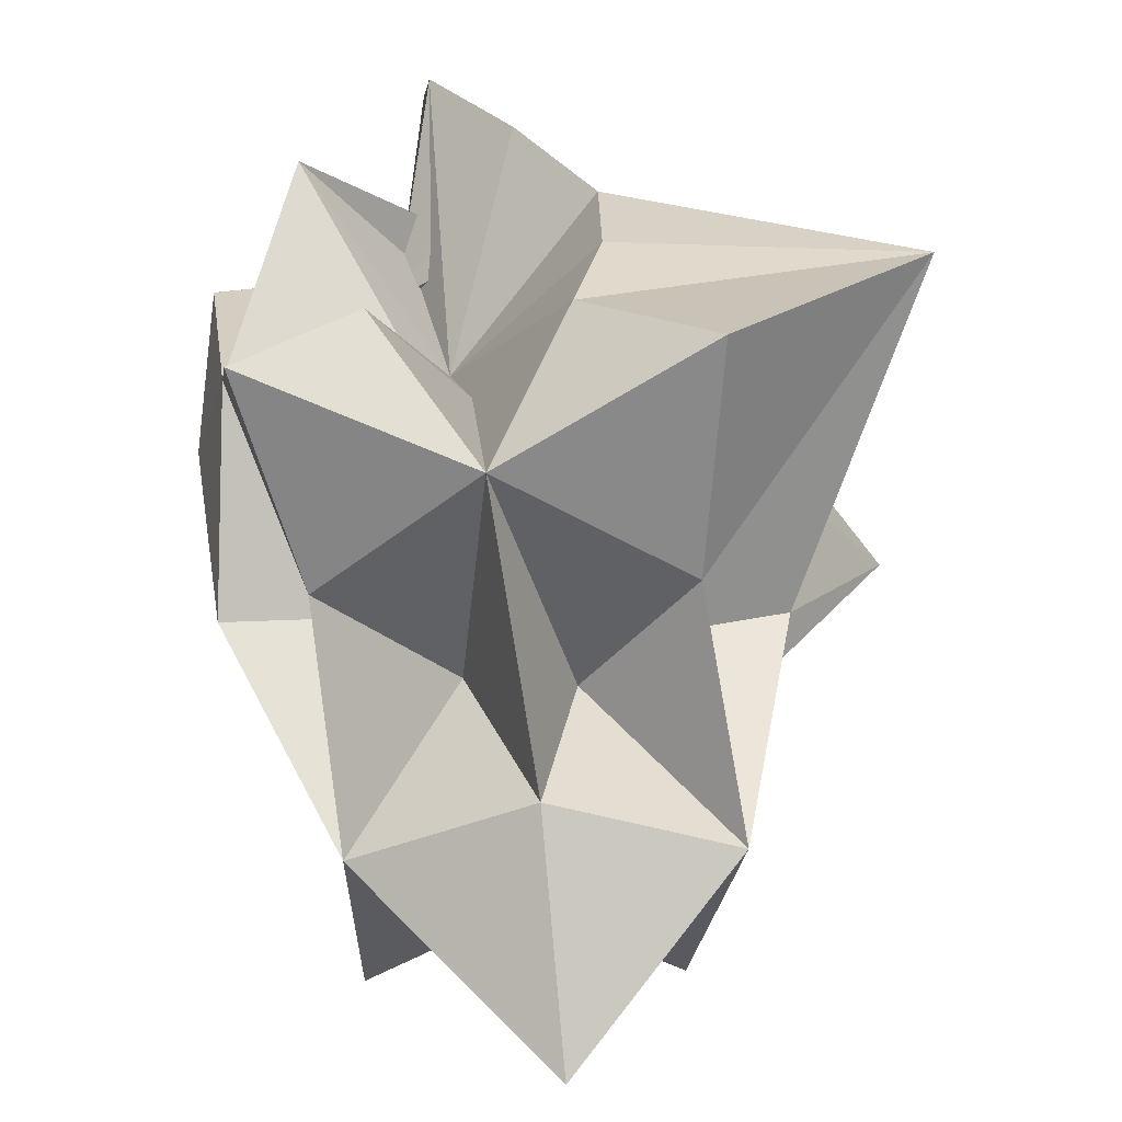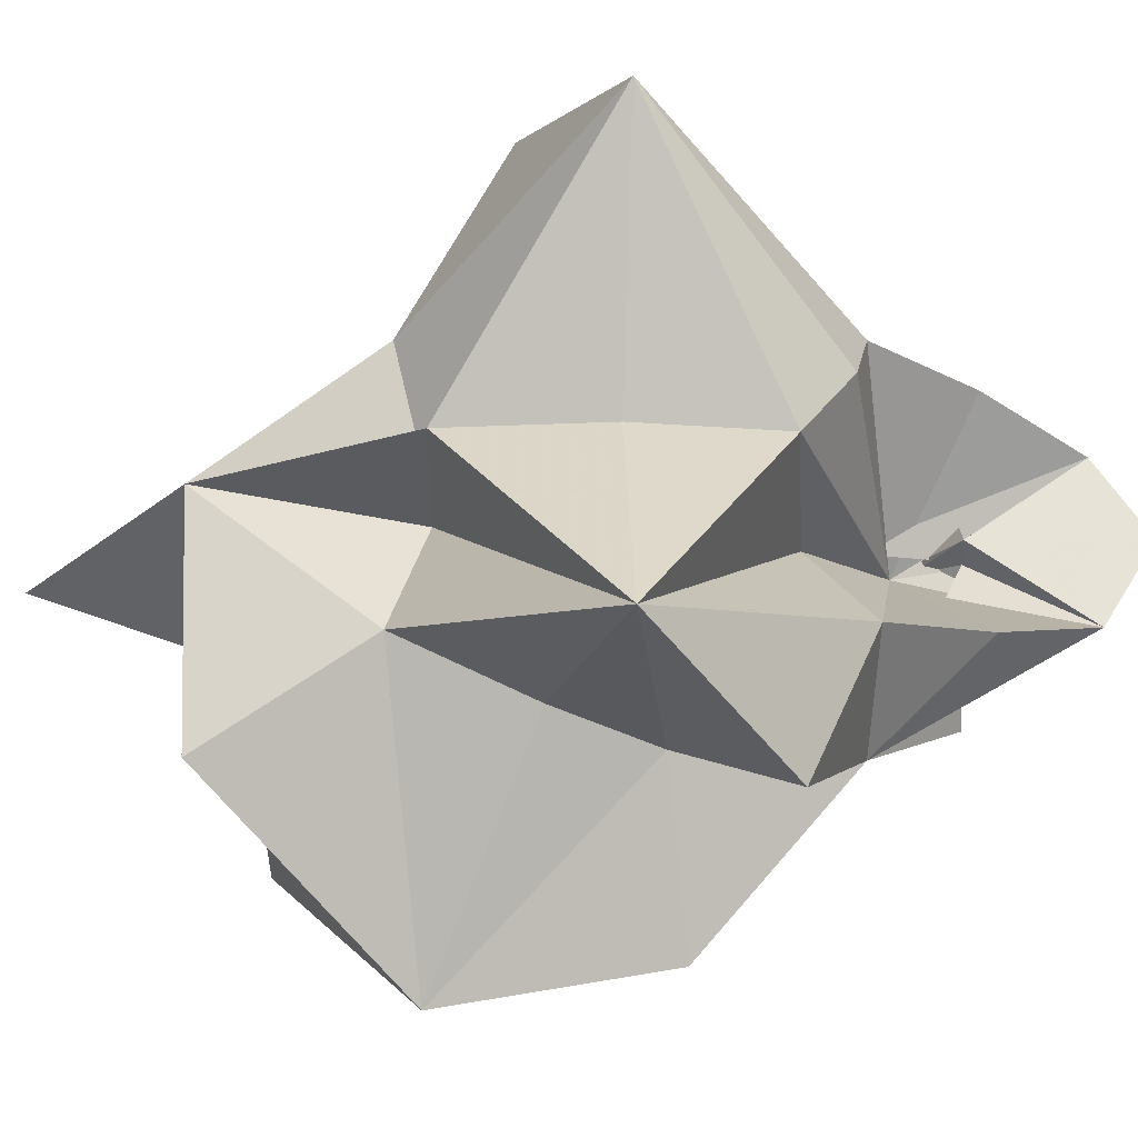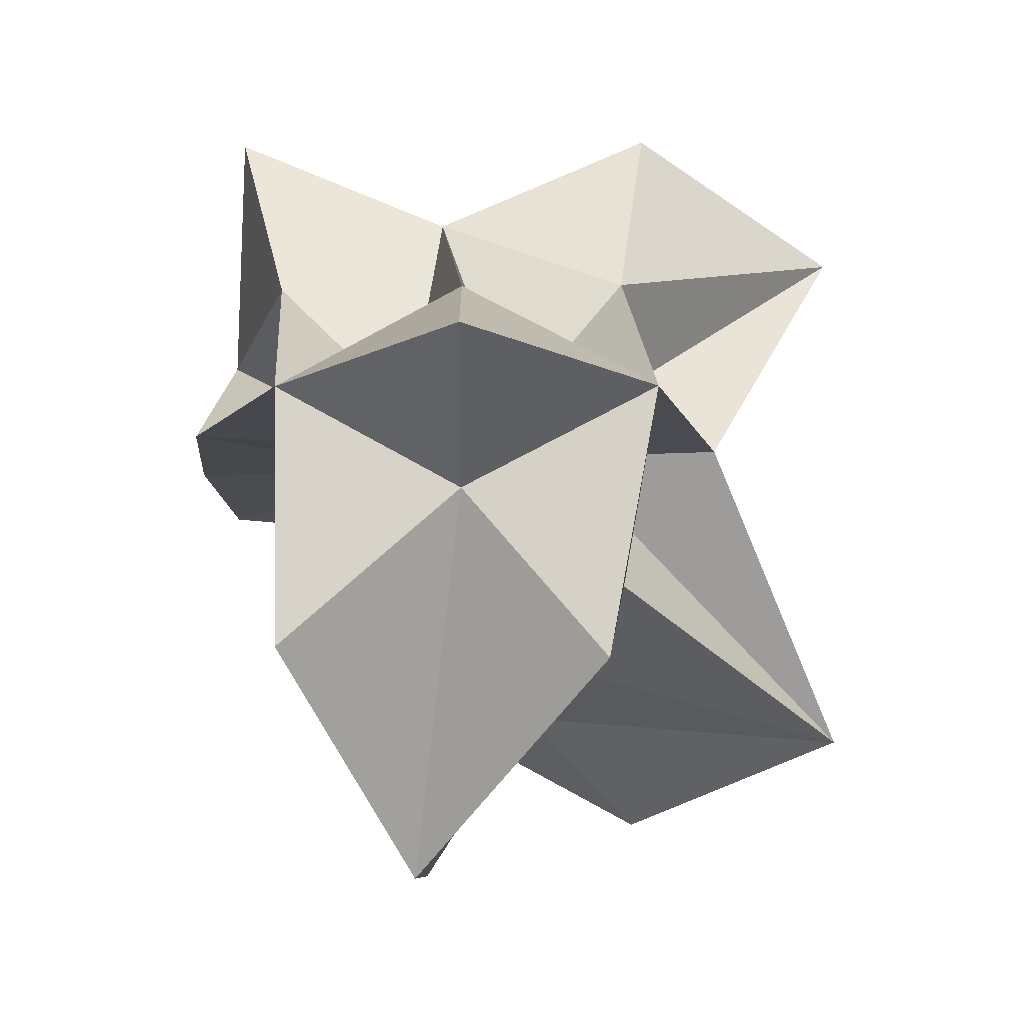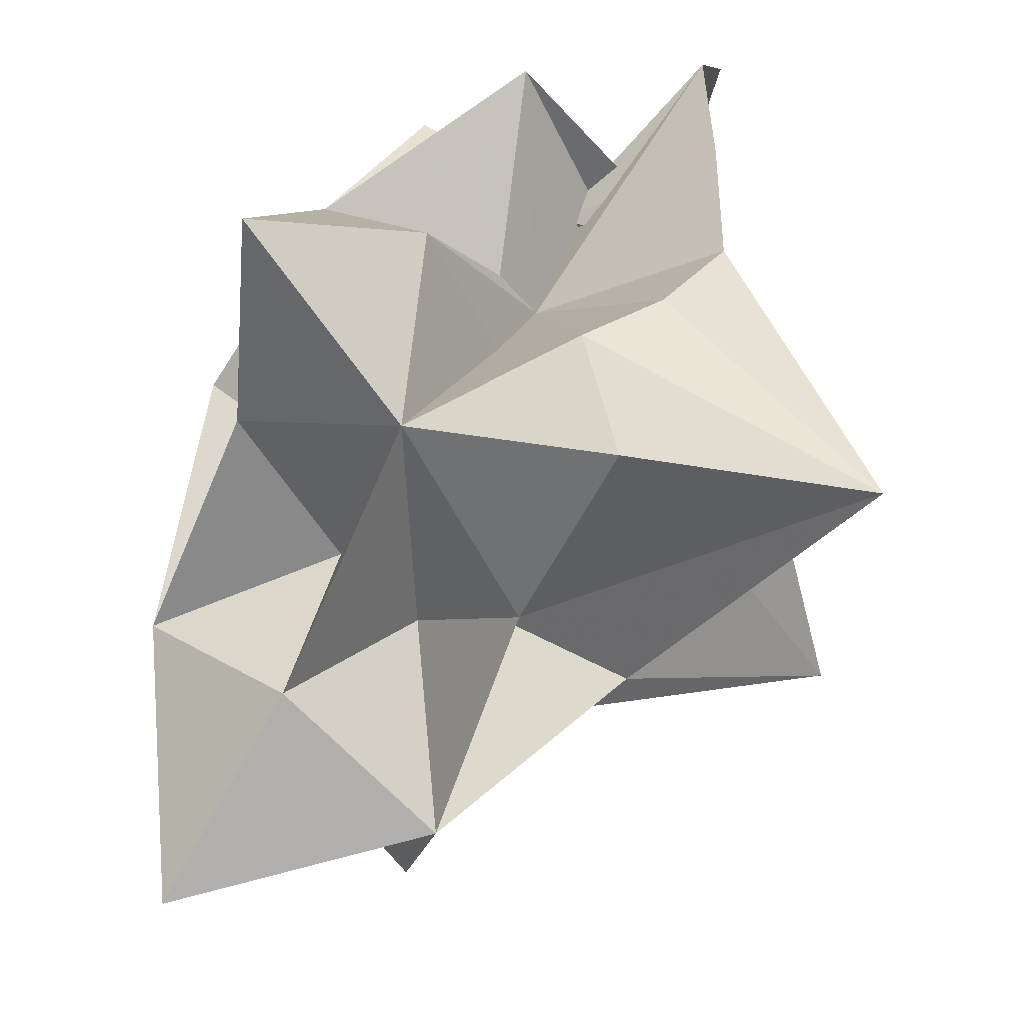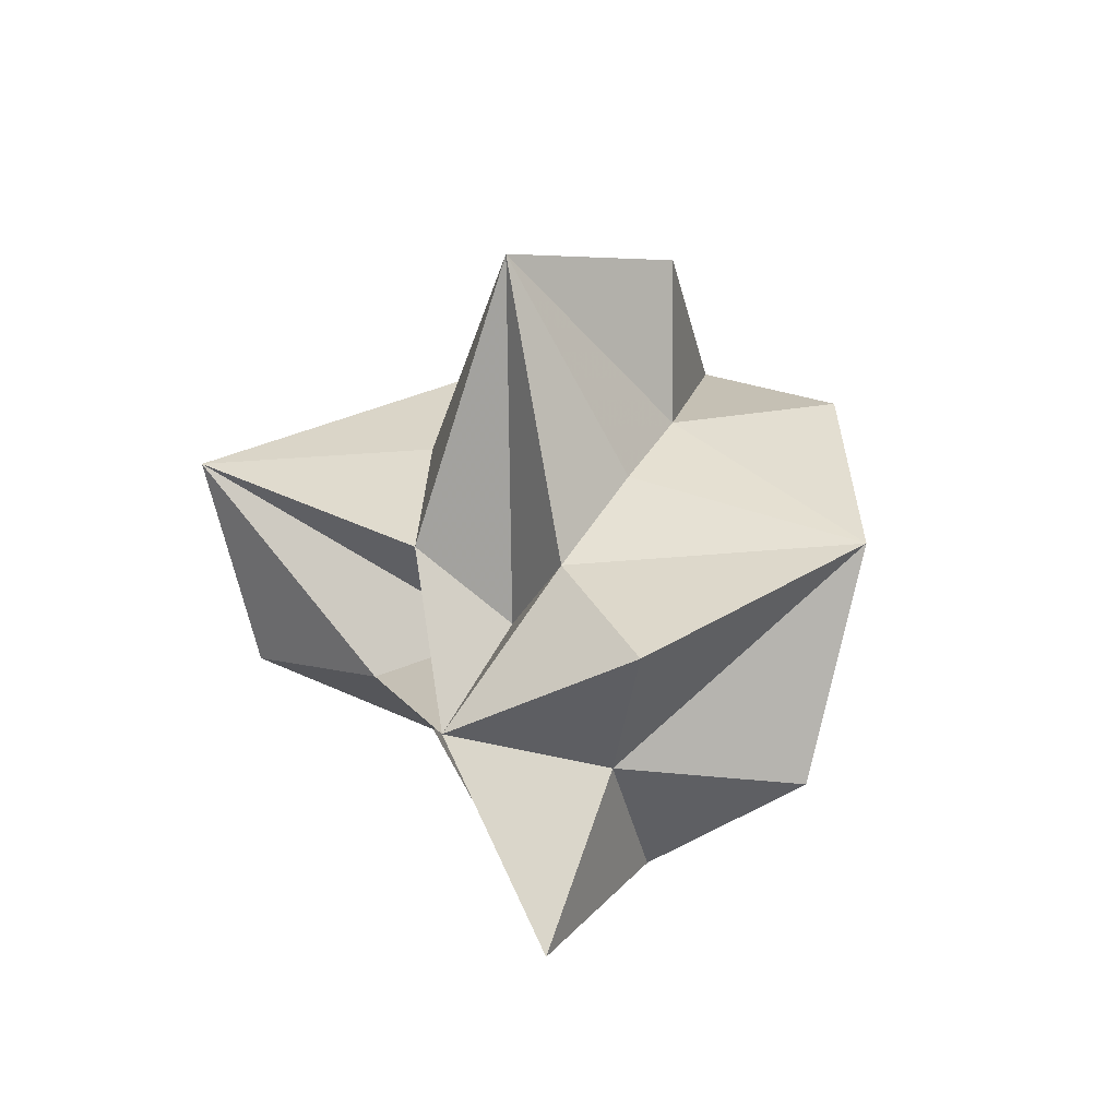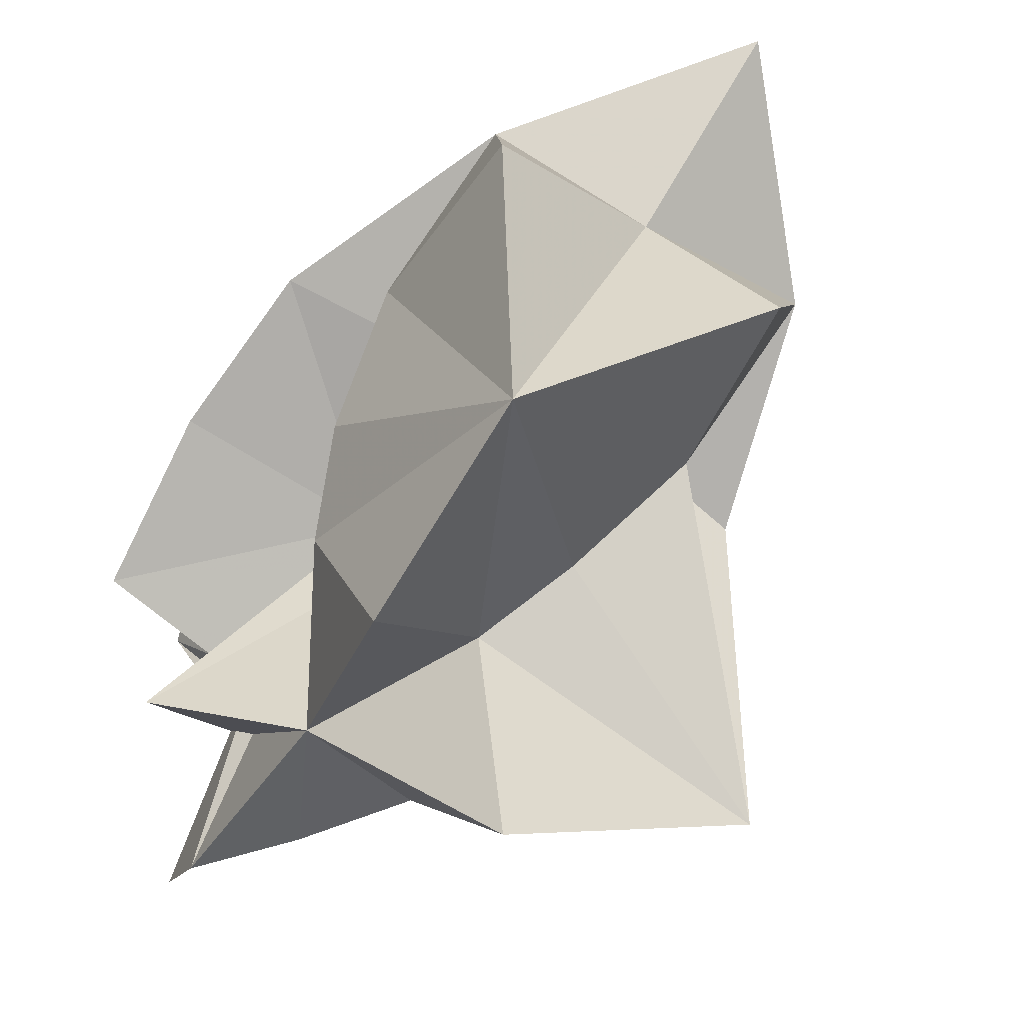
<metadata>
{"format":"obj","ext":"obj","renderer":"f3d","projection":"perspective","resolution":1024,"background":"white","views":[{"elev":58.5,"azim":-2.8,"up":"+Z"},{"elev":-28.9,"azim":100.5,"up":"+Z"},{"elev":-13.2,"azim":2.4,"up":"+Z"},{"elev":68.2,"azim":36.2,"up":"+Z"},{"elev":-40.7,"azim":132.6,"up":"+Y"},{"elev":-79.6,"azim":-29.9,"up":"+Z"}]}
</metadata>
<code>
g Neutre Neutre1 Poumons_1 R_seau_d_atomes_1 Sym_trie Surface_de_subdivision Neutre2 Solide_platonicien Solide_platonicien1 Solide_platonicien2
v -2.02 13.53 -20.86
v -2.162 -4.924 -30.35
v -3.542 6.241 -9.702
v -11.87 6.072 -4.501
v -2.686 9.701 -10.07
v -1.361 -1.855 -0.05767
v 16.75 7.204 0.7153
v 16.65 7.075 -22.82
v -2.217 18.07 -10.86
v -4.919 14.67 -11
v 8.36 -12.91 -10.92
v -7.577 -12.76 -10.72
v -3.095 23.56 -15.11
v -3.431 26.06 -11
v -3.921 17.85 -11.12
v 0.4654 19.3 -16.78
v -8.729 17.15 -16.66
v -5.5 15.57 -10.52
v -3.763 9.682 -13.48
v -12.84 14.61 -10.01
v -5.688 15.26 -10.16
v -13.38 6.103 -9.761
v -8.729 17.15 -4.355
v -4.491 17.57 -10.64
v -4.42 9.237 -7.481
v -3.095 23.56 -6.895
v 0.4654 19.3 -5.233
v 3.884 14.9 -4.355
v 6.319 14.6 -7.437
v 3.767 10.09 -1.554
v 7.993 12.36 -11
v 0.6427 11.44 -12.32
v 10.03 5.52 -11
v 3.884 14.9 -17.65
v 7.075 11.97 -26.07
v 0.1968 -12.74 -15.11
v 0.6889 -22.38 -10.97
v 6.266 -12.95 -22.29
v -7.328 -13 -21.75
v -8.4 -4.626 -16.66
v -5.172 -2.502 -10.63
v -7.523 1.398 -19.1
v -12.51 -2.087 -10.01
v -5.276 -2.272 -9.803
v -8.4 -4.626 -3.91
v -10.9 0.1467 4.749
v -2.614 -5.293 -9.806
v 0.1968 -12.74 -6.45
v 1.996 -5.724 -10.04
v 6.846 -4.709 -3.91
v 7.859 0.6545 4.85
v 3.937 -3.567 -10.26
v 10.96 -2.169 -11
v 4.017 -3.506 -11.5
v 6.846 -4.709 -17.65
v 4.508 1.377 -20.34
v 2.359 5.946 -21.76
v -2.436 5.956 -29.14
v -5.86 5.946 -20.77
v -5.86 5.946 0.1993
v -1.783 5.575 -5.77
v 2.359 5.946 0.1993
f 13 15 9
f 13 16 1
f 13 14 10
f 17 19 3
f 17 15 1
f 15 18 9
f 20 22 4
f 20 18 3
f 18 21 9
f 23 25 5
f 23 21 4
f 23 24 9
f 26 27 10
f 26 24 5
f 26 14 9
f 28 29 10
f 28 30 7
f 28 27 5
f 31 32 10
f 31 33 8
f 31 29 7
f 34 35 1
f 34 32 8
f 34 16 10
f 36 38 11
f 36 39 2
f 36 37 12
f 40 39 12
f 40 42 2
f 40 41 3
f 43 44 4
f 43 41 12
f 43 22 3
f 45 47 6
f 45 44 12
f 45 46 4
f 48 37 11
f 48 47 12
f 48 49 6
f 50 52 7
f 50 49 11
f 50 51 6
f 53 54 8
f 53 52 11
f 53 33 7
f 55 38 2
f 55 54 11
f 55 56 8
f 57 35 8
f 57 58 1
f 57 56 2
f 59 58 2
f 59 19 1
f 59 42 3
f 60 46 6
f 60 25 4
f 60 61 5
f 62 51 7
f 62 61 6
f 62 30 5
f 14 13 9
f 15 13 1
f 16 13 10
f 18 17 3
f 19 17 1
f 15 17 18
f 21 20 4
f 22 20 3
f 18 20 21
f 24 23 5
f 25 23 4
f 21 23 9
f 14 26 10
f 27 26 5
f 24 26 9
f 27 28 10
f 29 28 7
f 30 28 5
f 29 31 10
f 32 31 8
f 33 31 7
f 16 34 1
f 35 34 8
f 32 34 10
f 37 36 11
f 38 36 2
f 39 36 12
f 41 40 12
f 39 40 2
f 42 40 3
f 22 43 4
f 44 43 12
f 41 43 3
f 46 45 6
f 47 45 12
f 44 45 4
f 49 48 11
f 37 48 12
f 47 48 6
f 51 50 7
f 52 50 11
f 49 50 6
f 33 53 8
f 54 53 11
f 52 53 7
f 56 55 2
f 38 55 11
f 54 55 8
f 56 57 8
f 35 57 1
f 58 57 2
f 42 59 2
f 58 59 1
f 19 59 3
f 61 60 6
f 46 60 4
f 25 60 5
f 30 62 7
f 51 62 6
f 61 62 5

</code>
